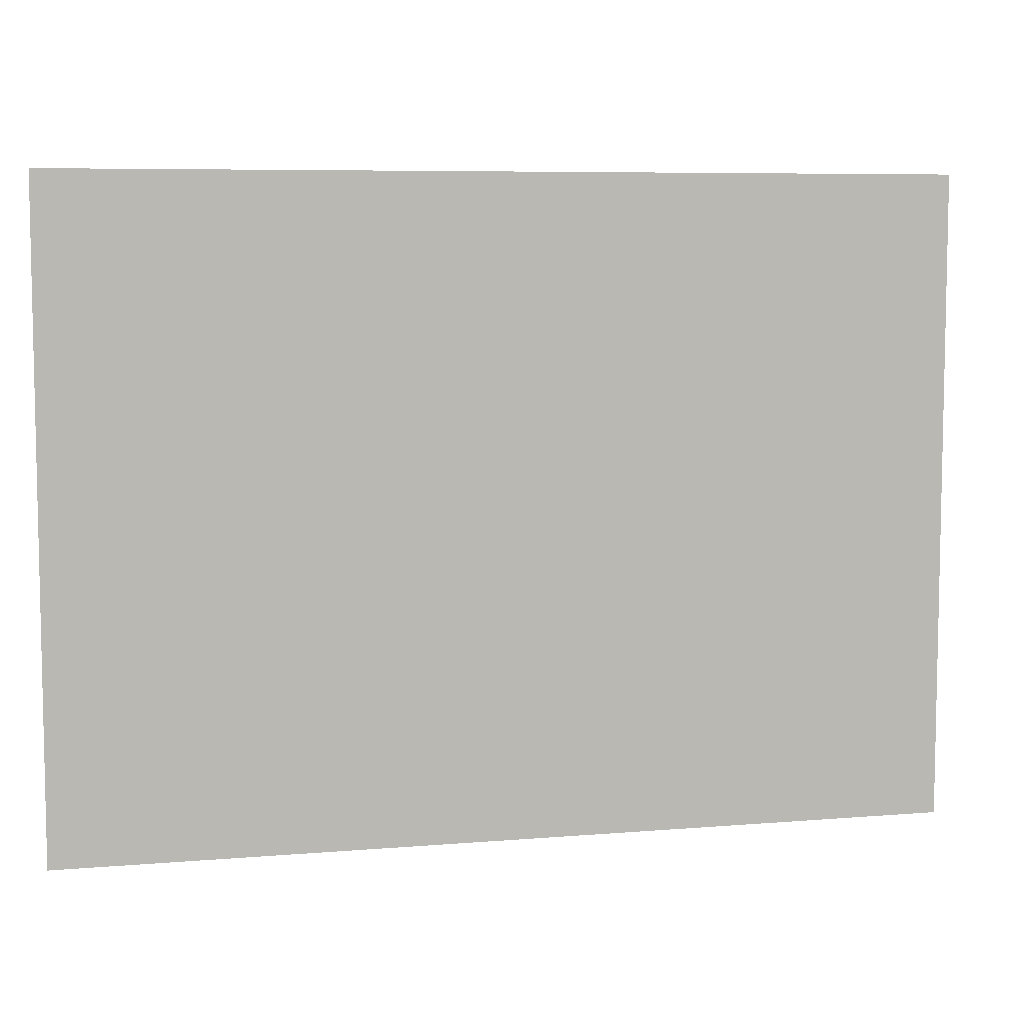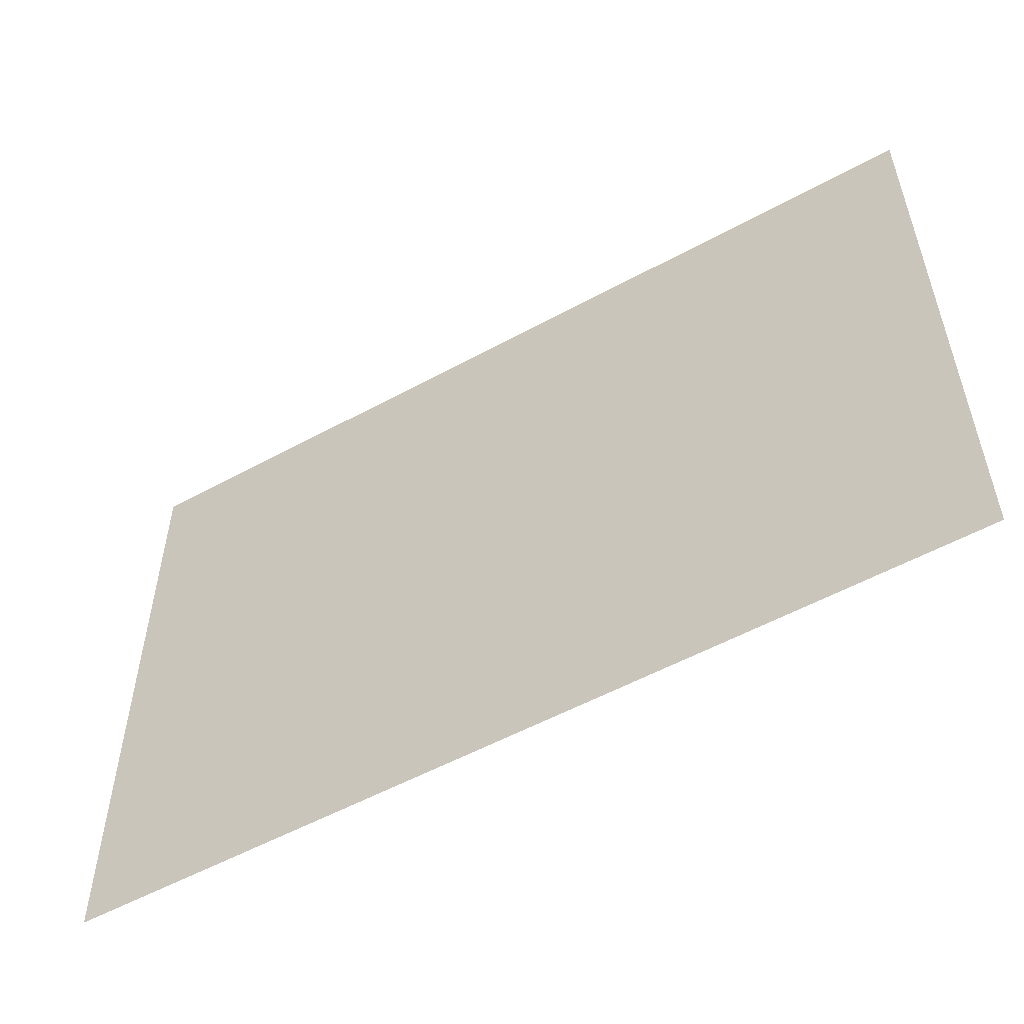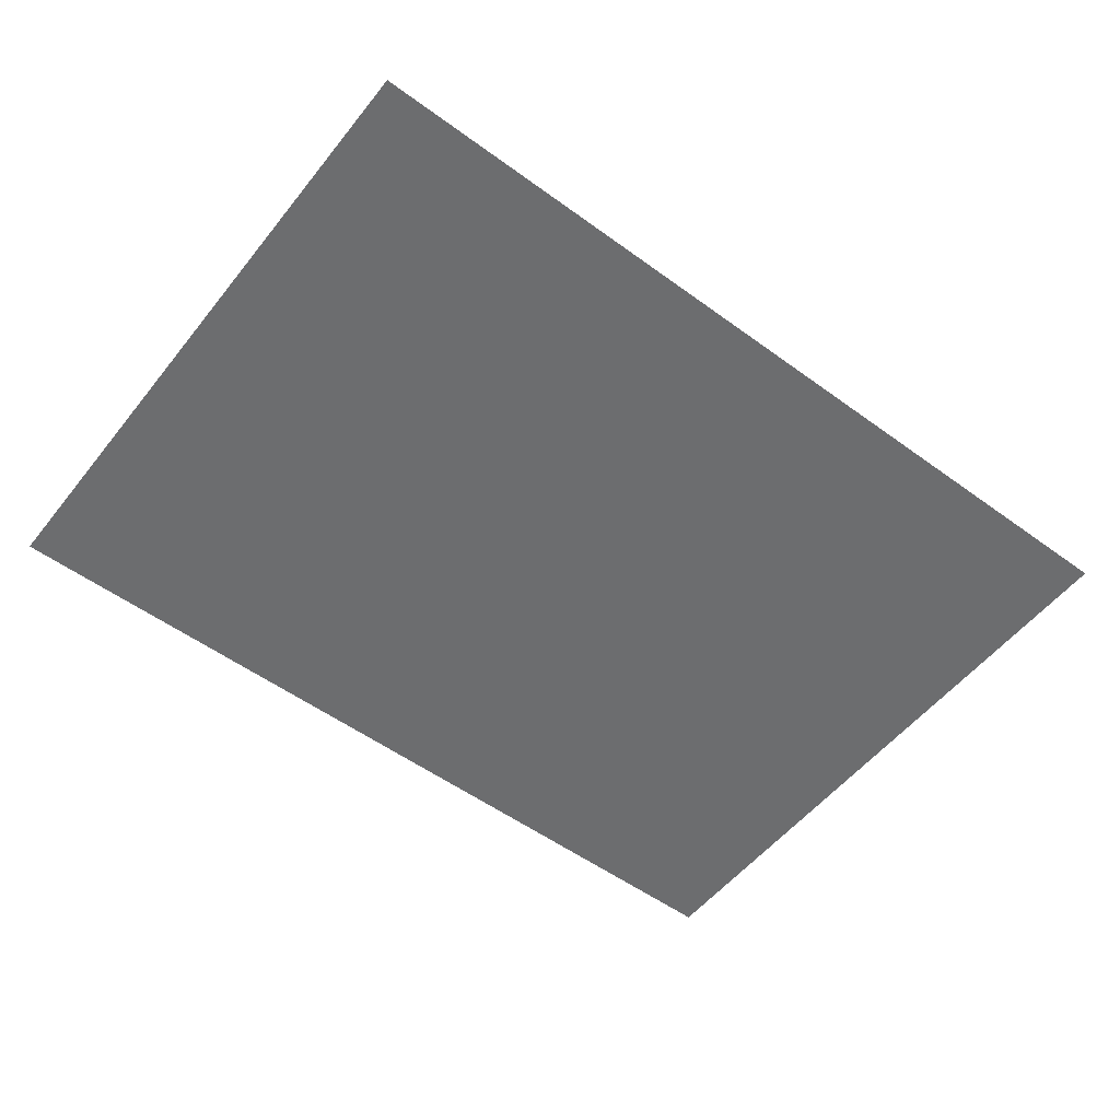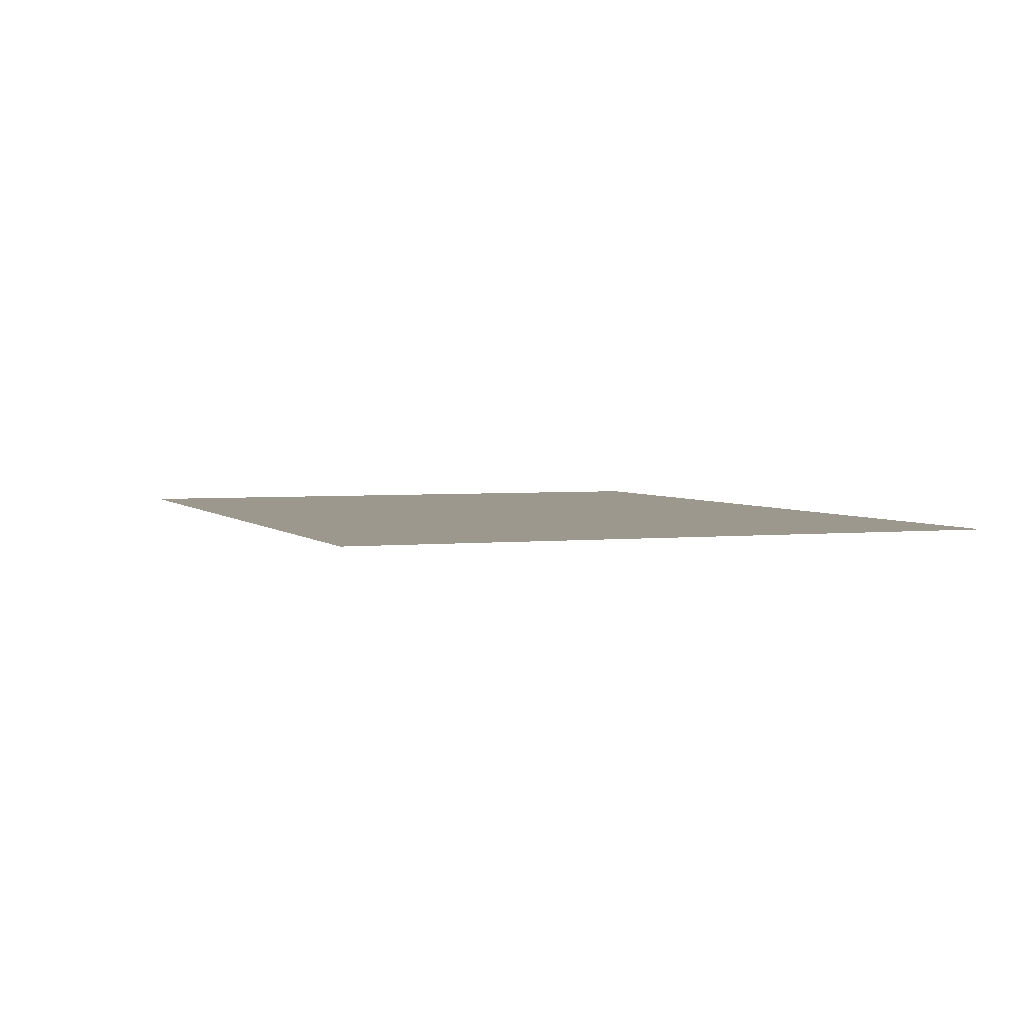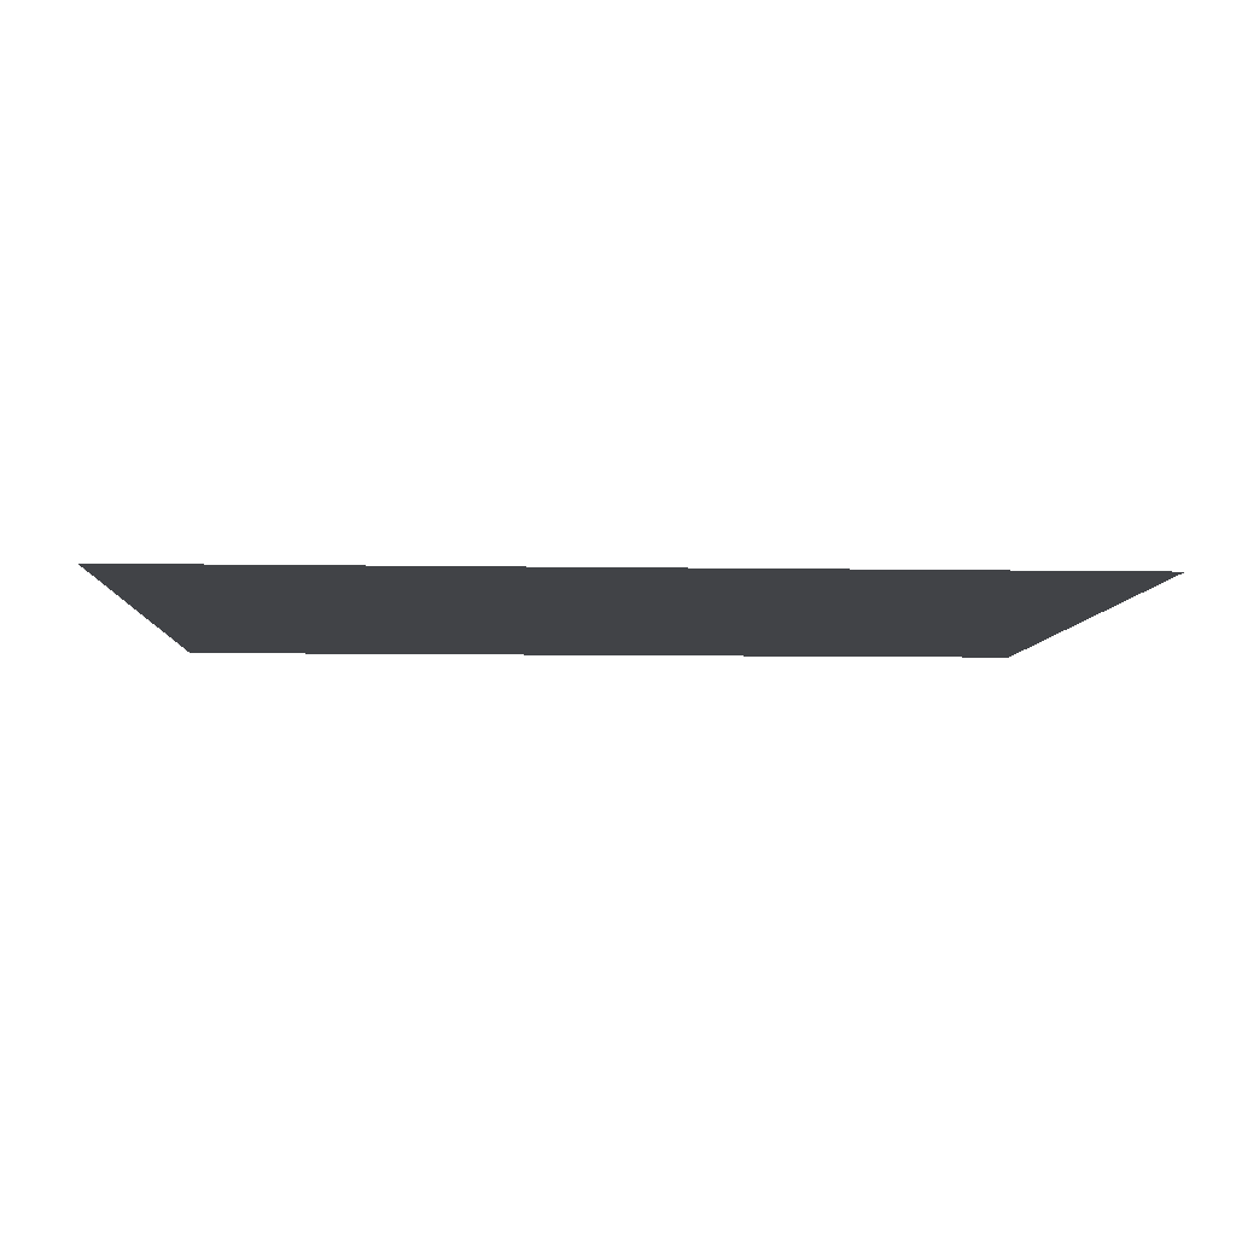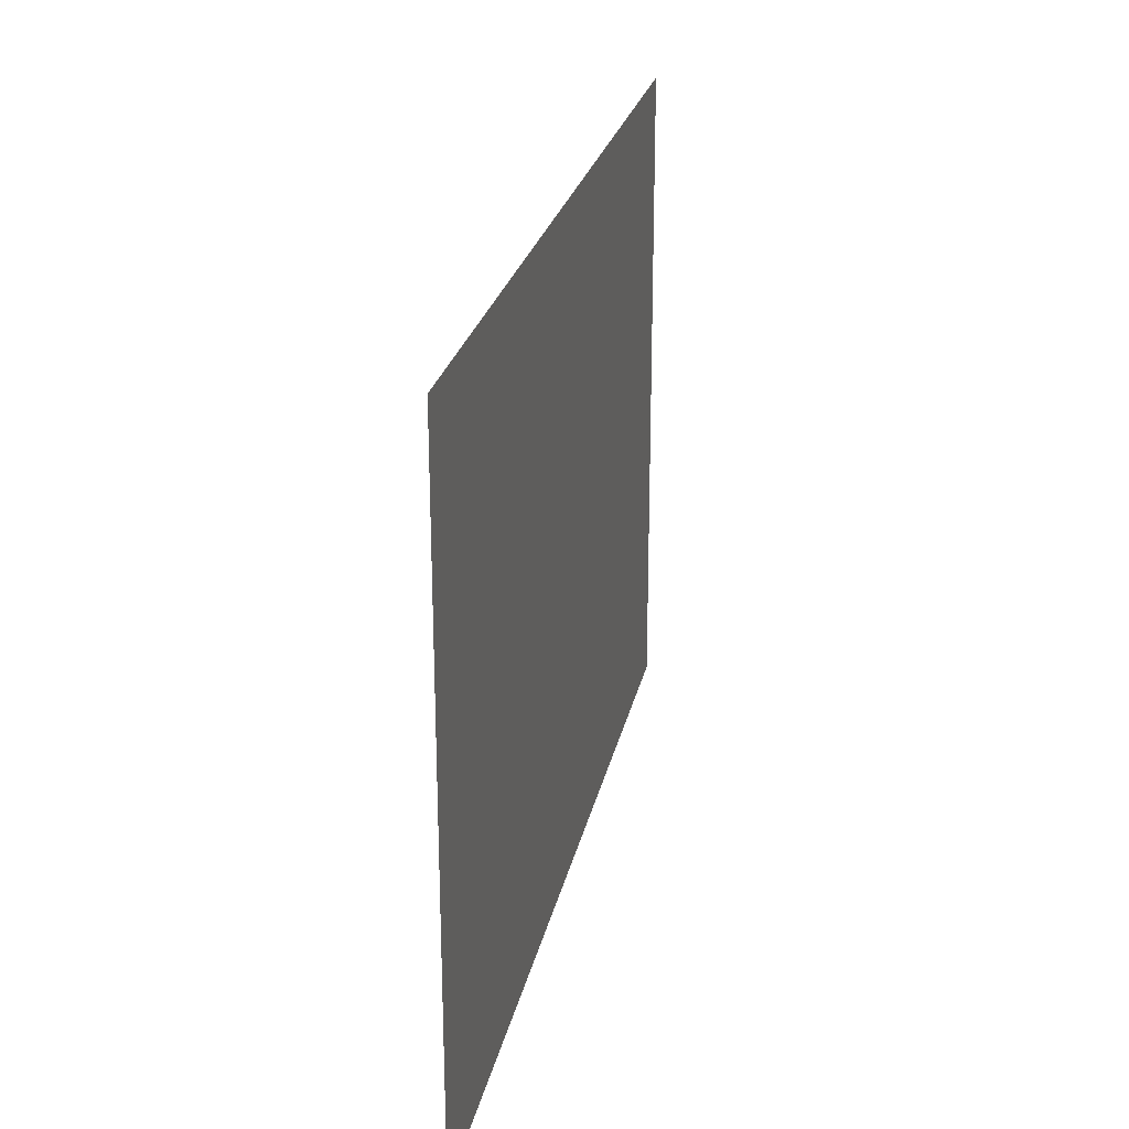
<metadata>
{"format":"obj","ext":"obj","renderer":"f3d","projection":"perspective","resolution":1024,"background":"white","views":[{"elev":7.1,"azim":-13.7,"up":"+Z"},{"elev":-54.5,"azim":30.1,"up":"+Z"},{"elev":-53.9,"azim":142.2,"up":"+Y"},{"elev":3.2,"azim":69.5,"up":"+Y"},{"elev":-7.2,"azim":177.1,"up":"+Y"},{"elev":24.7,"azim":-78.4,"up":"+Z"}]}
</metadata>
<code>
g whaleDungeonRoom2Water
v -6.374 0.05704 -15.94
v -6.374 0.05704 -18
v -4.78 0.05704 -18
v -4.78 0.05704 -15.94
v -3.187 0.05704 -15.94
v -3.187 0.05704 -18
v -1.593 0.05704 -15.94
v -1.593 0.05704 -18
v -0.0001373 0.05704 -15.94
v -0.0001373 0.05704 -18
v 1.594 0.05704 -15.94
v 1.594 0.05704 -18
v 3.187 0.05704 -15.94
v 3.187 0.05704 -18
v 4.78 0.05704 -15.94
v 4.78 0.05704 -18
v 6.374 0.05704 -15.94
v 6.374 0.05704 -18
v -4.78 0.05704 -13.35
v -6.374 0.05704 -13.35
v -6.374 0.05704 -10.88
v -4.78 0.05704 -10.88
v -3.187 0.05704 -10.88
v -3.187 0.05704 -13.35
v -1.593 0.05704 -13.35
v -1.593 0.05704 -10.88
v -0.0001373 0.05704 -13.35
v -0.0001373 0.05704 -10.88
v 1.594 0.05704 -13.35
v 1.594 0.05704 -10.88
v 3.187 0.05704 -13.35
v 3.187 0.05704 -10.88
v 4.78 0.05704 -13.35
v 4.78 0.05704 -10.88
v 6.374 0.05704 -13.35
v 6.374 0.05704 -10.88
v 1.594 0.05704 -8.744
v -0.0001373 0.05704 -8.744
v -1.593 0.05704 -8.744
v -3.187 0.05704 -8.744
v -4.78 0.05704 -8.744
v -6.374 0.05704 -8.744
v 3.187 0.05704 -8.744
v 4.78 0.05704 -8.744
v 6.374 0.05704 -8.744
g whaleDungeonRoom2Water_0
f 3 2 1
f 4 3 1
f 4 5 3
f 5 6 3
f 5 7 6
f 7 8 6
f 7 9 8
f 9 10 8
f 9 11 10
f 11 12 10
f 11 13 12
f 13 14 12
f 13 15 14
f 15 16 14
f 15 17 16
f 17 18 16
f 4 19 5
f 19 4 20
f 19 20 21
f 22 19 21
f 22 23 19
f 23 24 19
f 25 24 23
f 26 25 23
f 25 26 27
f 26 28 27
f 29 27 28
f 30 29 28
f 29 30 31
f 30 32 31
f 33 31 32
f 34 33 32
f 33 34 35
f 34 36 35
f 24 25 7
f 5 24 7
f 19 24 5
f 25 27 9
f 7 25 9
f 27 29 11
f 9 27 11
f 29 31 13
f 11 29 13
f 31 33 15
f 13 31 15
f 33 35 17
f 15 33 17
f 30 37 32
f 37 30 38
f 30 28 38
f 39 38 28
f 26 39 28
f 39 26 40
f 26 23 40
f 41 40 23
f 22 41 23
f 41 22 42
f 22 21 42
f 37 43 32
f 34 32 43
f 44 34 43
f 34 44 36
f 44 45 36
f 4 1 20

</code>
